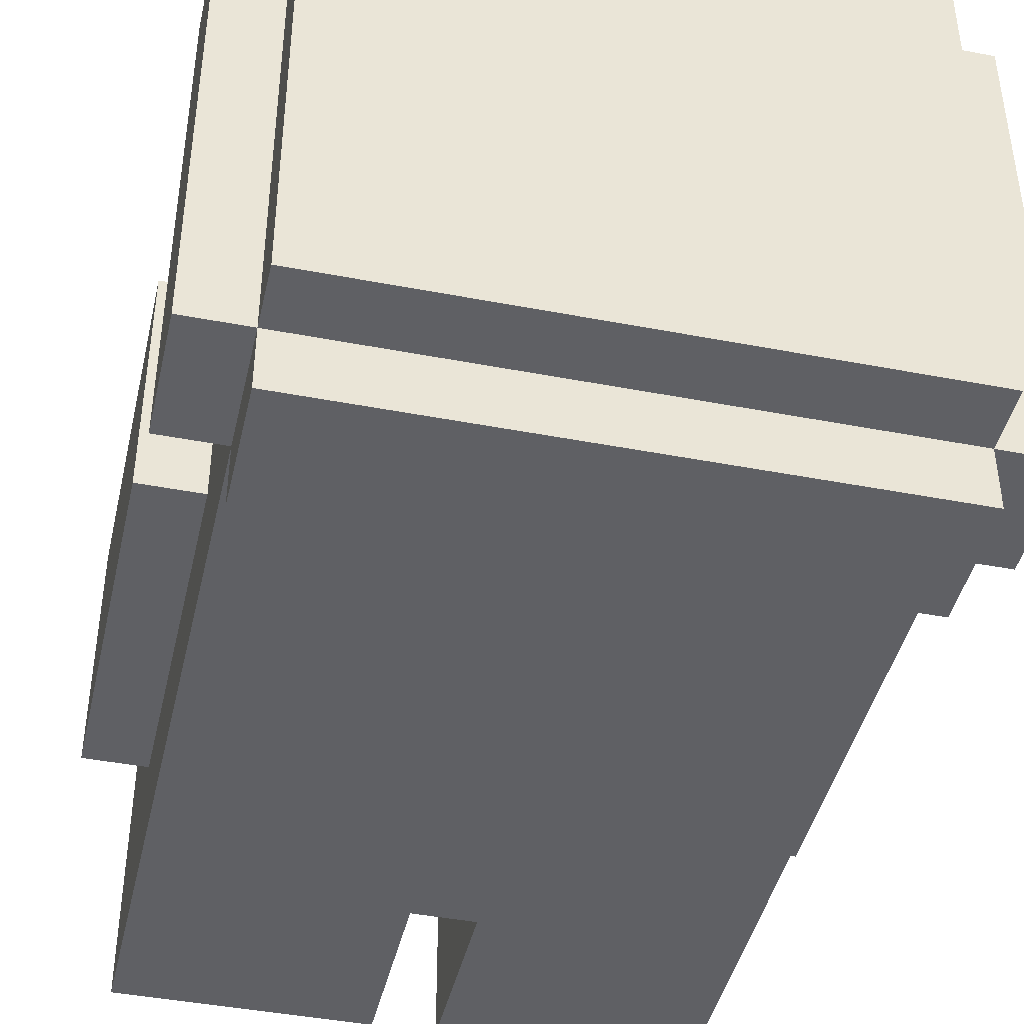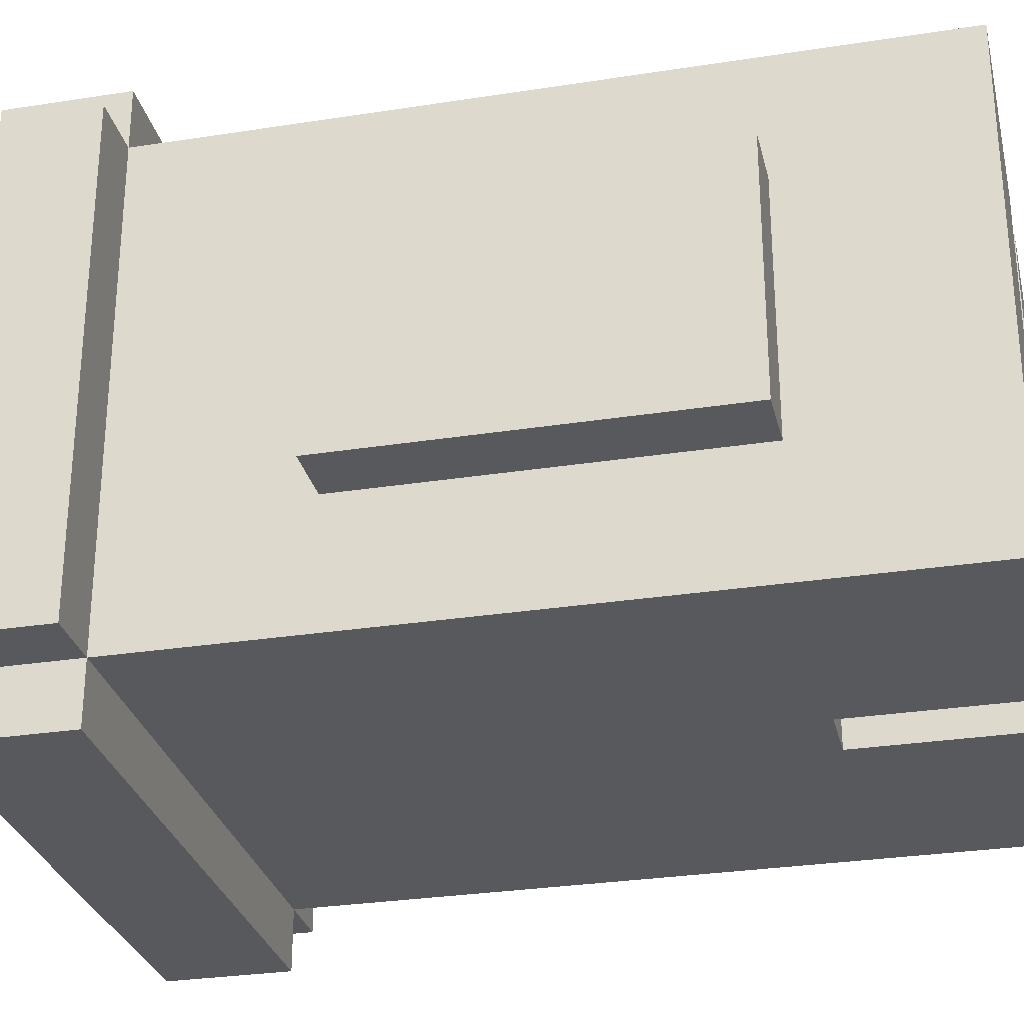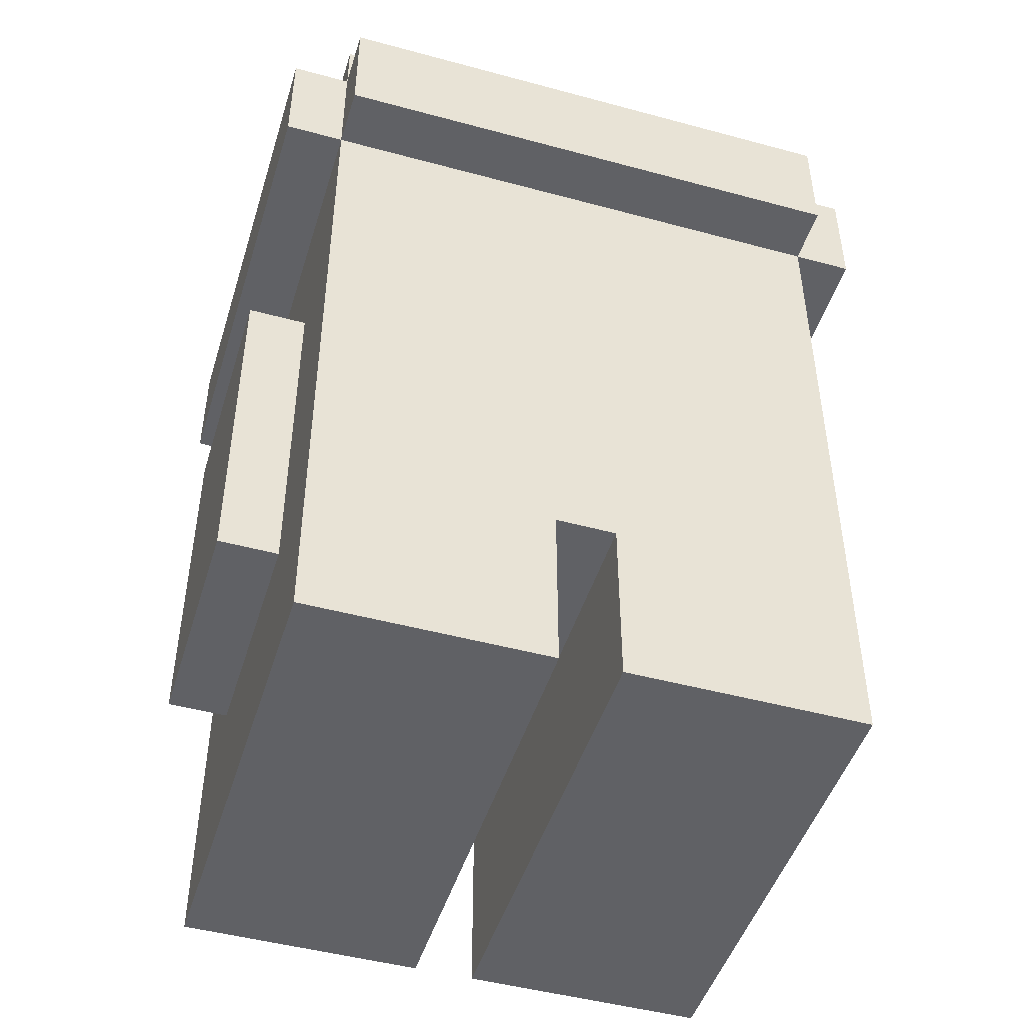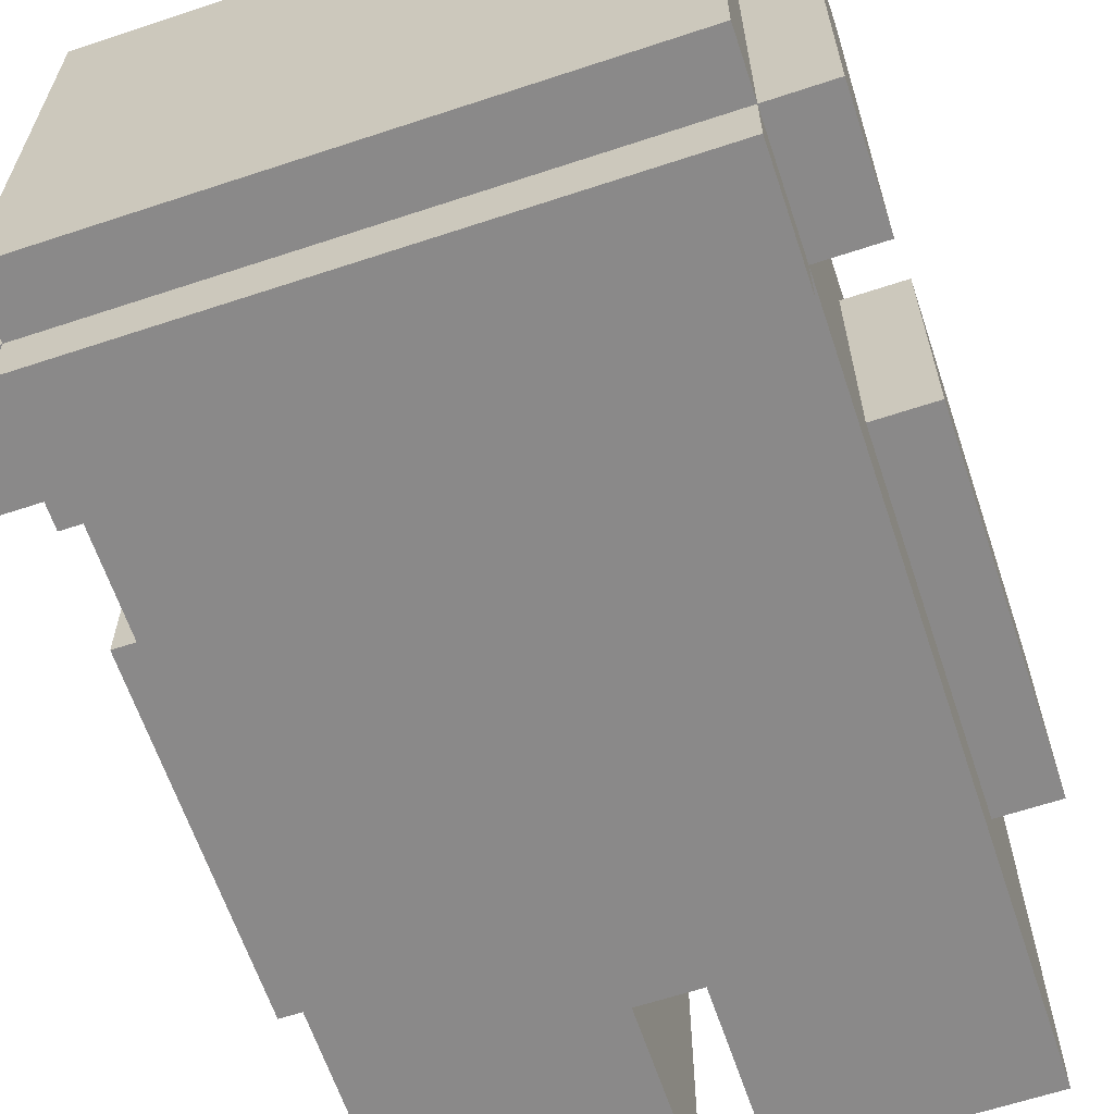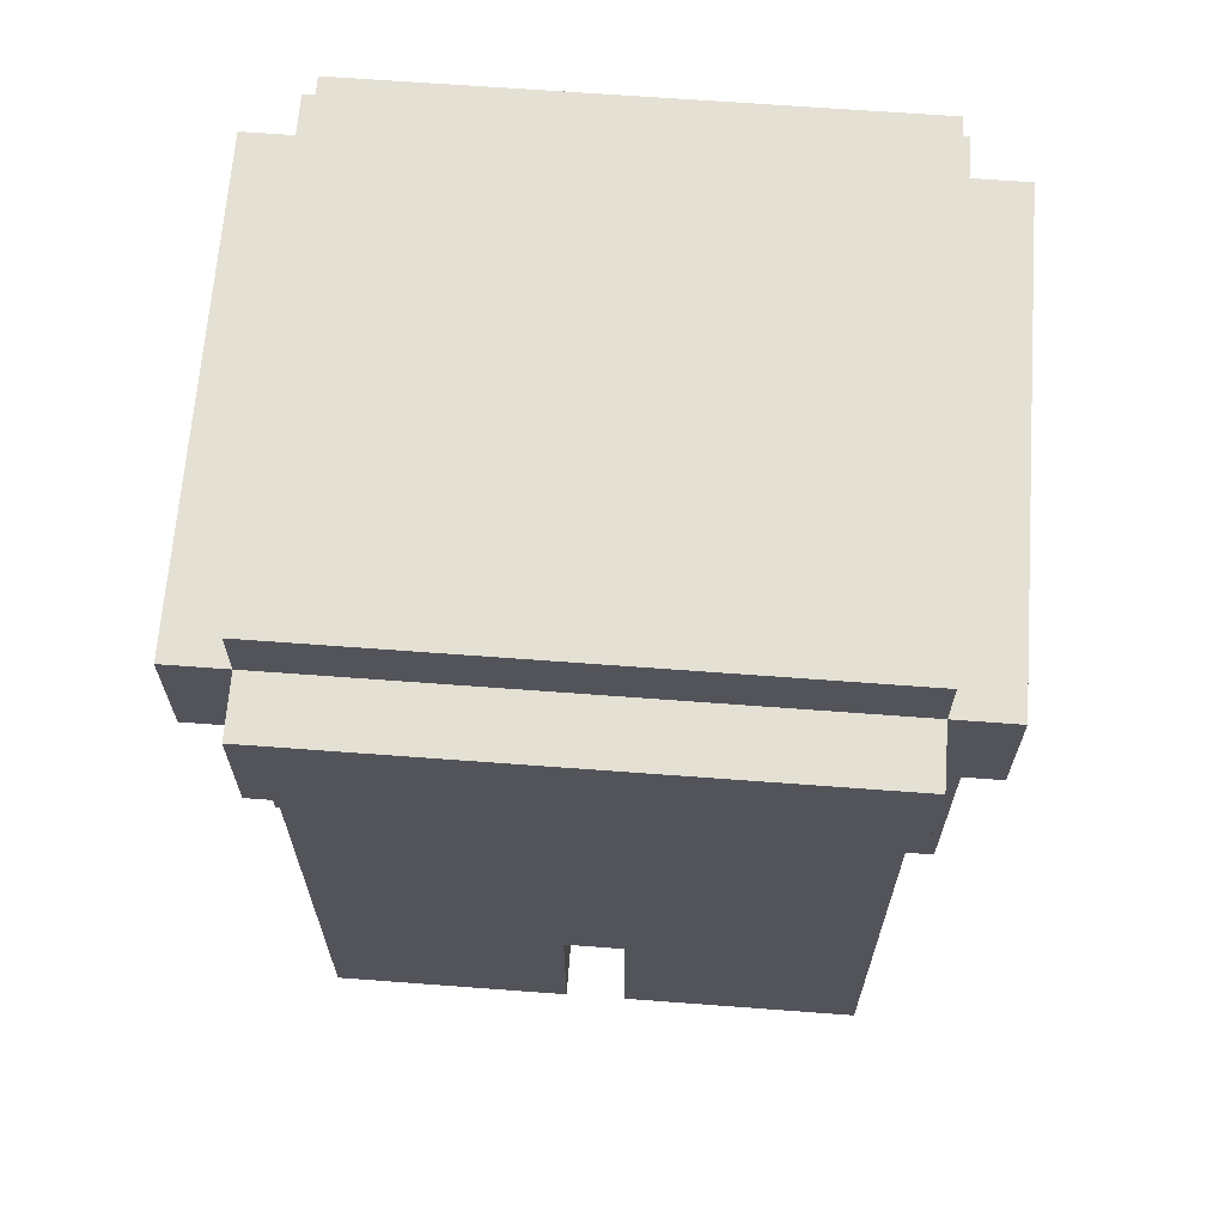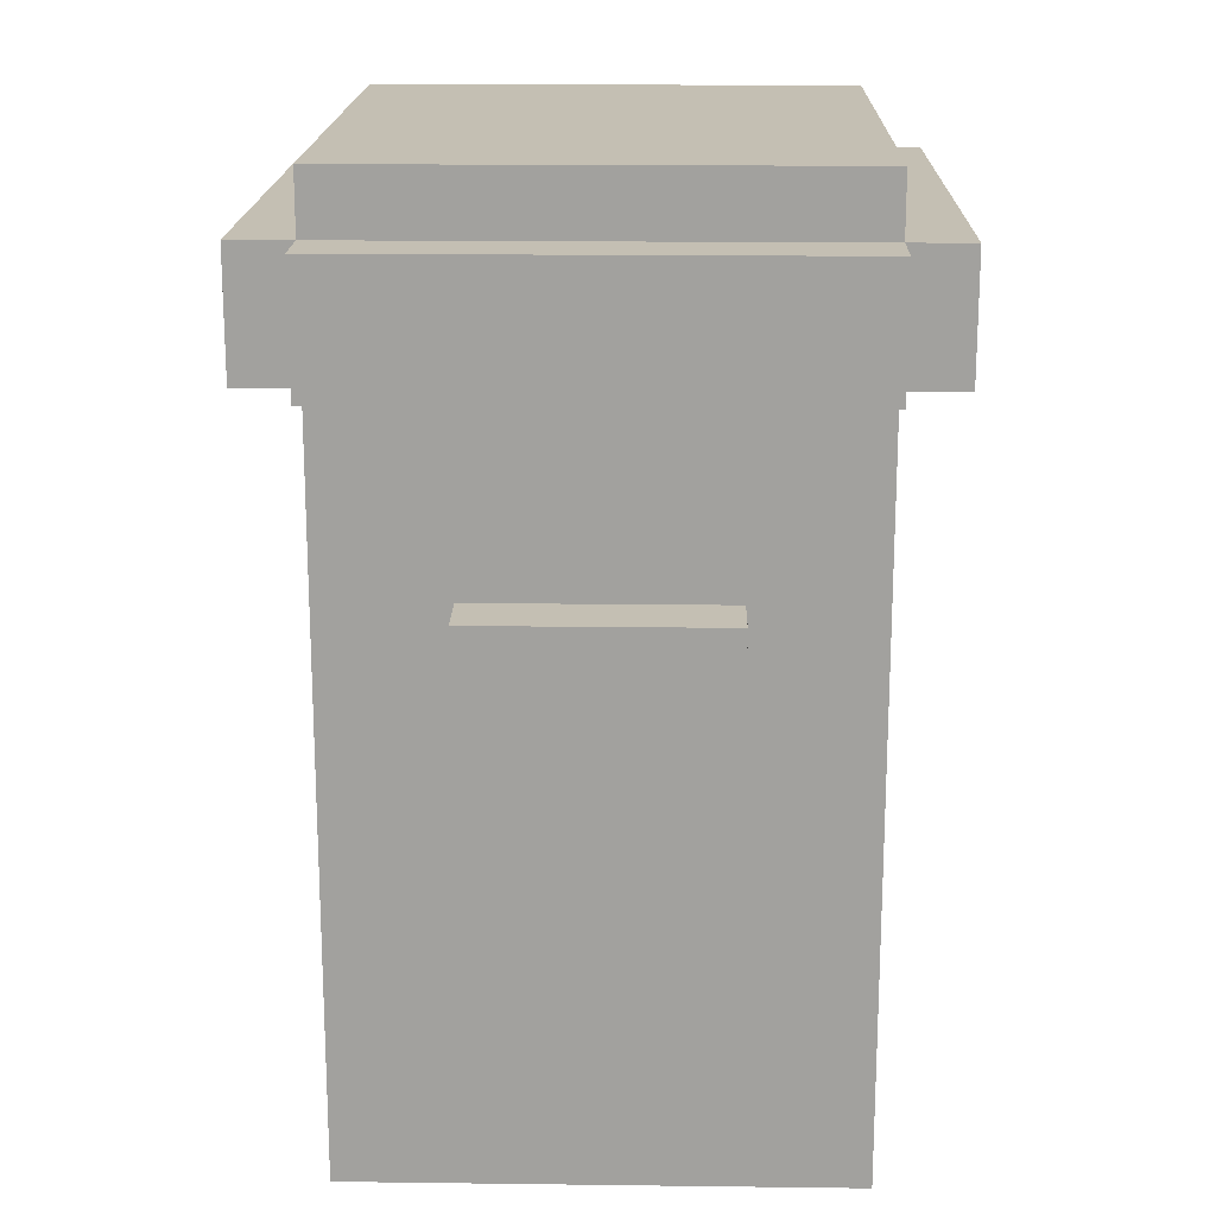
<metadata>
{"format":"obj","ext":"obj","renderer":"f3d","projection":"perspective","resolution":1024,"background":"white","views":[{"elev":-43.4,"azim":167.2,"up":"+Z"},{"elev":-29.2,"azim":-76.9,"up":"+Z"},{"elev":-47.4,"azim":163.0,"up":"+Y"},{"elev":-63.3,"azim":-161.5,"up":"+Z"},{"elev":66.2,"azim":-175.7,"up":"+Y"},{"elev":17.8,"azim":91.4,"up":"+Y"}]}
</metadata>
<code>
v -5.5 3 2
v -5.5 3 -2
v -5.5 9 2
v -5.5 9 -2
v -5.5 12 4
v -5.5 12 -4
v -5.5 14 4
v -5.5 14 -4
v -4.5 0 4
v -4.5 0 -4
v -4.5 3 2
v -4.5 3 -2
v -4.5 4 4
v -4.5 4 2
v -4.5 4 -2
v -4.5 4 -4
v -4.5 9 2
v -4.5 9 -2
v -4.5 12 5
v -4.5 12 4
v -4.5 12 -4
v -4.5 12 -5
v -4.5 14 5
v -4.5 14 4
v -4.5 14 -4
v -4.5 14 -5
v -4.5 15 4
v -4.5 15 -4
v 0.5 0 4
v 0.5 0 -4
v 0.5 3 4
v 0.5 3 -4
v -0.5 0 4
v -0.5 0 -4
v -0.5 3 4
v -0.5 3 -4
v 4.5 0 4
v 4.5 0 -4
v 4.5 3 2
v 4.5 3 -2
v 4.5 4 4
v 4.5 4 2
v 4.5 4 -2
v 4.5 4 -4
v 4.5 9 2
v 4.5 9 -2
v 4.5 12 5
v 4.5 12 4
v 4.5 12 -4
v 4.5 12 -5
v 4.5 14 5
v 4.5 14 4
v 4.5 14 -4
v 4.5 14 -5
v 4.5 15 4
v 4.5 15 -4
v 5.5 3 2
v 5.5 3 -2
v 5.5 9 2
v 5.5 9 -2
v 5.5 12 4
v 5.5 12 -4
v 5.5 14 4
v 5.5 14 -4
v -4.5 12 5
v -4.5 14 5
v 4.5 12 5
v 4.5 14 5
v -5.5 12 4
v -5.5 14 4
v -4.5 0 4
v -4.5 4 4
v -4.5 12 4
v -4.5 14 4
v -4.5 15 4
v -2.5 9 4
v -2.5 11 4
v -1.5 9 4
v -1.5 11 4
v -0.5 0 4
v -0.5 3 4
v 0.5 0 4
v 0.5 3 4
v 1.5 9 4
v 1.5 11 4
v 2.5 9 4
v 2.5 11 4
v 4.5 0 4
v 4.5 4 4
v 4.5 12 4
v 4.5 14 4
v 4.5 15 4
v 5.5 12 4
v 5.5 14 4
v -5.5 3 2
v -5.5 9 2
v -4.5 3 2
v -4.5 4 2
v -4.5 9 2
v 4.5 3 2
v 4.5 4 2
v 4.5 9 2
v 5.5 3 2
v 5.5 9 2
v -5.5 3 -2
v -5.5 9 -2
v -4.5 3 -2
v -4.5 4 -2
v -4.5 9 -2
v 4.5 3 -2
v 4.5 4 -2
v 4.5 9 -2
v 5.5 3 -2
v 5.5 9 -2
v -5.5 12 -4
v -5.5 14 -4
v -4.5 0 -4
v -4.5 4 -4
v -4.5 12 -4
v -4.5 14 -4
v -4.5 15 -4
v -0.5 0 -4
v -0.5 3 -4
v 0.5 0 -4
v 0.5 3 -4
v 4.5 0 -4
v 4.5 4 -4
v 4.5 12 -4
v 4.5 14 -4
v 4.5 15 -4
v 5.5 12 -4
v 5.5 14 -4
v -4.5 12 -5
v -4.5 14 -5
v 4.5 12 -5
v 4.5 14 -5
v -4.5 0 4
v -0.5 0 4
v 0.5 0 4
v 4.5 0 4
v -4.5 0 -4
v -0.5 0 -4
v 0.5 0 -4
v 4.5 0 -4
v -0.5 3 4
v 0.5 3 4
v -5.5 3 2
v -4.5 3 2
v 4.5 3 2
v 5.5 3 2
v -5.5 3 -2
v -4.5 3 -2
v 4.5 3 -2
v 5.5 3 -2
v -0.5 3 -4
v 0.5 3 -4
v -4.5 12 5
v 4.5 12 5
v -5.5 12 4
v -4.5 12 4
v 4.5 12 4
v 5.5 12 4
v -5.5 12 -4
v -4.5 12 -4
v 4.5 12 -4
v 5.5 12 -4
v -4.5 12 -5
v 4.5 12 -5
v -5.5 9 2
v -4.5 9 2
v 4.5 9 2
v 5.5 9 2
v -5.5 9 -2
v -4.5 9 -2
v 4.5 9 -2
v 5.5 9 -2
v -4.5 14 5
v 4.5 14 5
v -5.5 14 4
v -4.5 14 4
v 4.5 14 4
v 5.5 14 4
v -5.5 14 -4
v -4.5 14 -4
v 4.5 14 -4
v 5.5 14 -4
v -4.5 14 -5
v 4.5 14 -5
v -4.5 15 4
v 4.5 15 4
v -4.5 15 -4
v 4.5 15 -4
f 3 2 1
f 4 2 3
f 7 6 5
f 8 6 7
f 11 10 9
f 12 10 11
f 13 11 9
f 14 11 13
f 15 10 12
f 16 10 15
f 17 14 13
f 18 16 15
f 20 17 13
f 20 18 17
f 21 16 18
f 21 18 20
f 23 20 19
f 24 20 23
f 25 22 21
f 26 22 25
f 27 25 24
f 28 25 27
f 31 30 29
f 32 30 31
f 33 34 35
f 35 34 36
f 37 38 39
f 39 38 40
f 37 39 41
f 41 39 42
f 40 38 43
f 43 38 44
f 41 42 45
f 43 44 46
f 41 45 48
f 45 46 48
f 46 44 49
f 48 46 49
f 47 48 51
f 51 48 52
f 49 50 53
f 53 50 54
f 52 53 55
f 55 53 56
f 57 58 59
f 59 58 60
f 61 62 63
f 63 62 64
f 67 66 65
f 68 66 67
f 73 70 69
f 74 70 73
f 76 73 72
f 77 73 76
f 78 76 72
f 78 77 76
f 79 73 77
f 79 77 78
f 80 72 71
f 81 72 80
f 83 72 81
f 84 78 72
f 84 79 78
f 85 73 79
f 85 79 84
f 86 84 72
f 86 85 84
f 87 73 85
f 87 85 86
f 88 83 82
f 89 86 72
f 89 83 88
f 89 72 83
f 89 87 86
f 90 73 87
f 90 87 89
f 91 75 74
f 92 75 91
f 93 91 90
f 94 91 93
f 97 96 95
f 98 96 97
f 99 96 98
f 103 101 100
f 103 102 101
f 104 102 103
f 105 106 107
f 107 106 108
f 108 106 109
f 110 111 113
f 111 112 113
f 113 112 114
f 115 116 119
f 119 116 120
f 117 118 122
f 122 118 123
f 123 118 125
f 124 125 126
f 118 119 127
f 126 125 127
f 125 118 127
f 127 119 128
f 120 121 129
f 129 121 130
f 128 129 131
f 131 129 132
f 133 134 135
f 135 134 136
f 141 138 137
f 142 138 141
f 143 140 139
f 144 140 143
f 151 148 147
f 152 148 151
f 153 150 149
f 154 150 153
f 155 146 145
f 156 146 155
f 160 158 157
f 161 158 160
f 163 160 159
f 164 160 163
f 165 162 161
f 166 162 165
f 167 165 164
f 168 165 167
f 169 170 173
f 173 170 174
f 171 172 175
f 175 172 176
f 177 178 180
f 180 178 181
f 179 180 183
f 183 180 184
f 181 182 185
f 185 182 186
f 184 185 187
f 187 185 188
f 189 190 191
f 191 190 192

</code>
